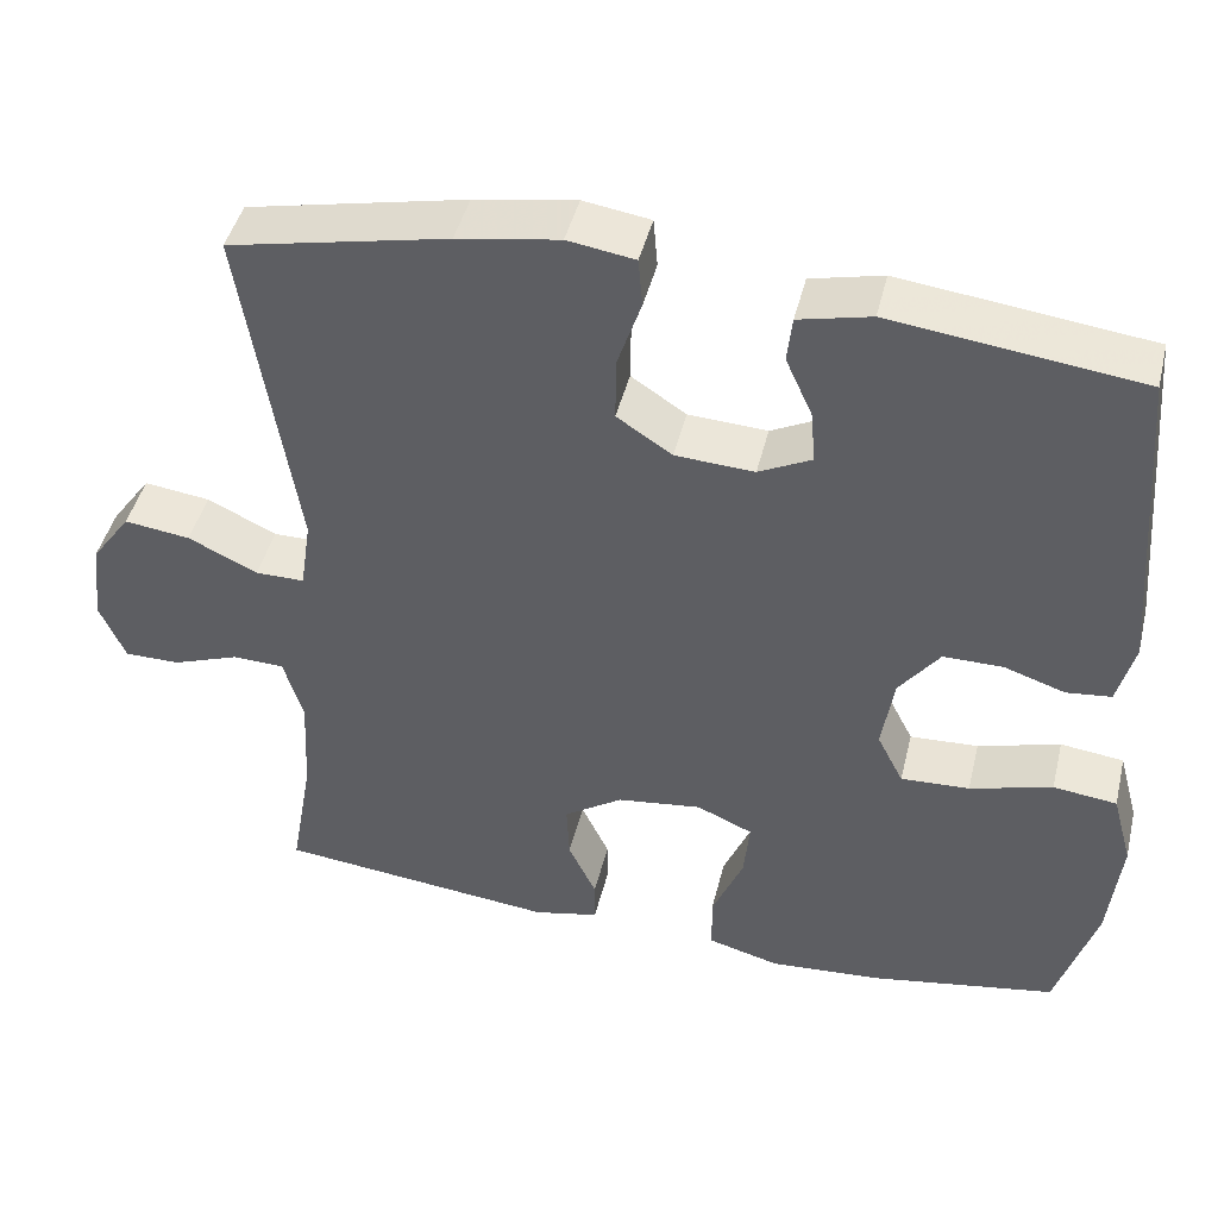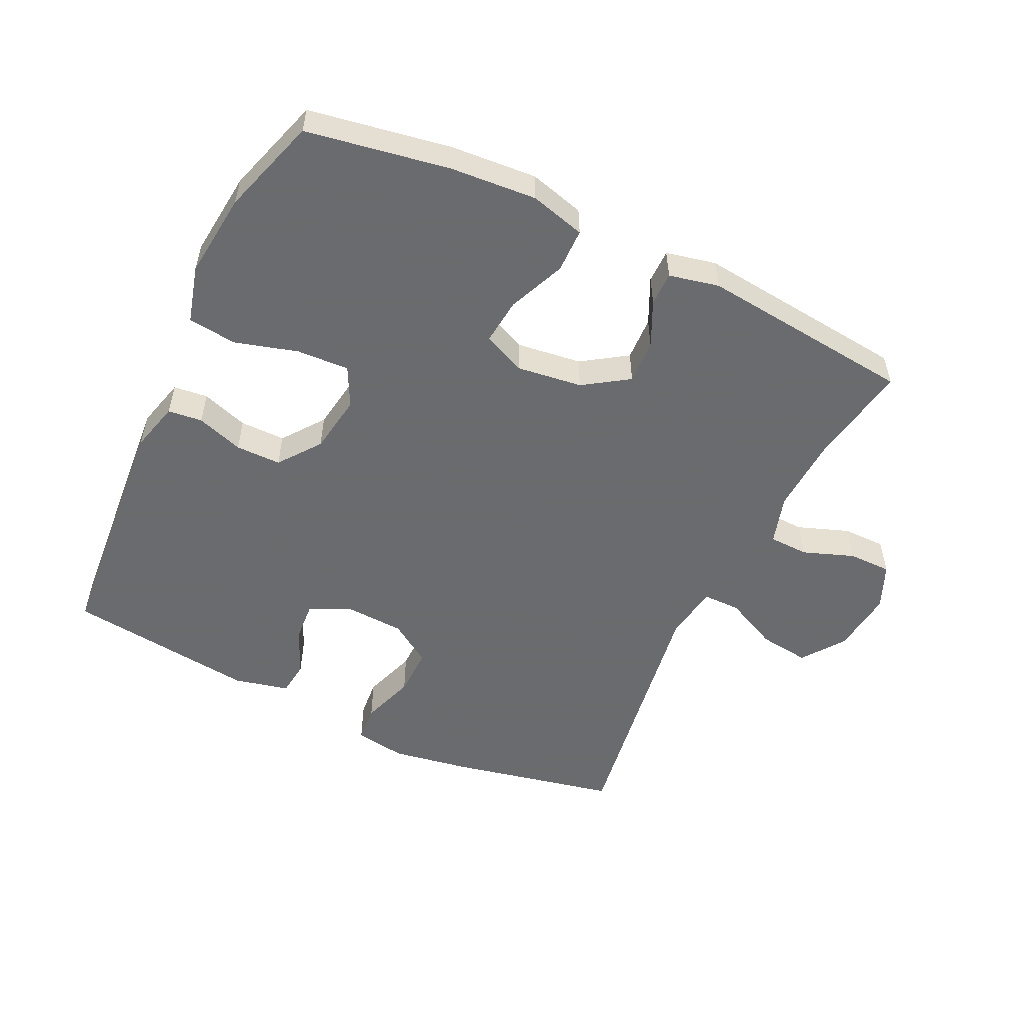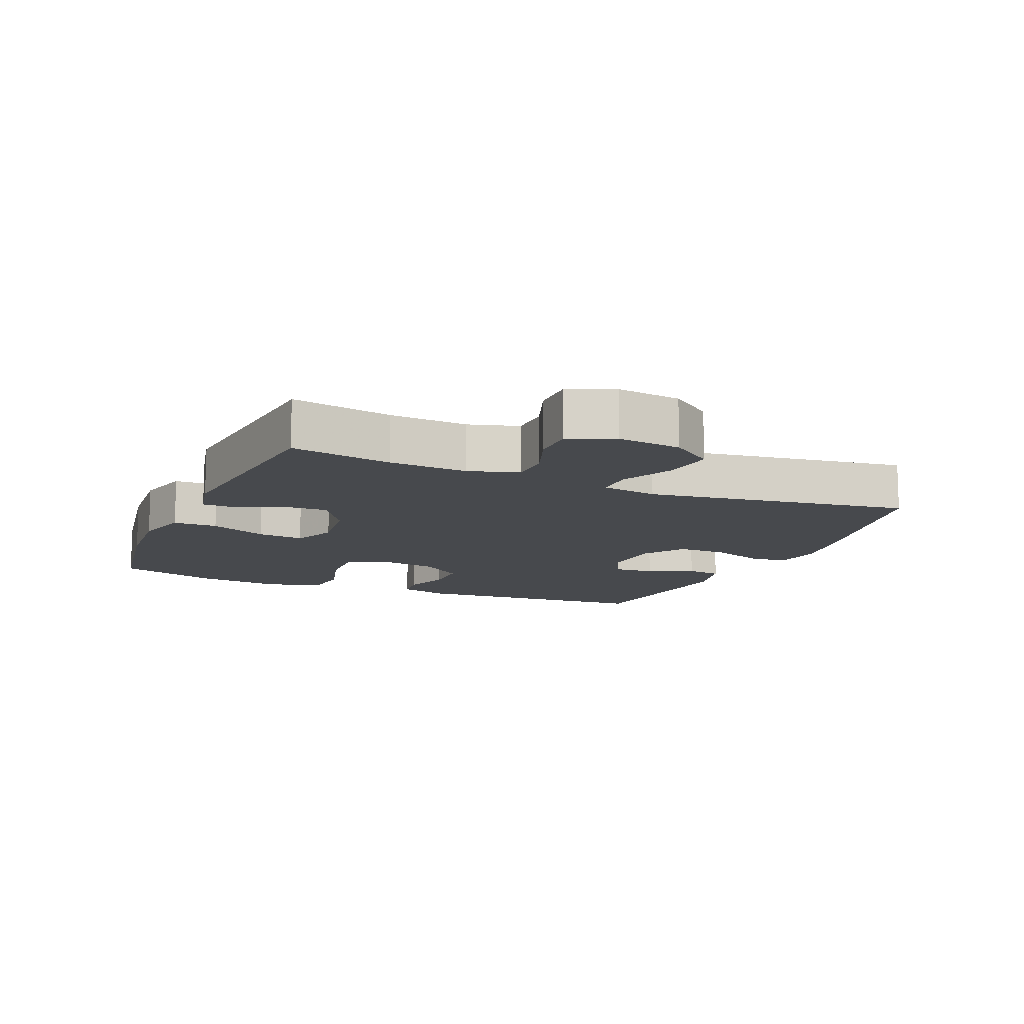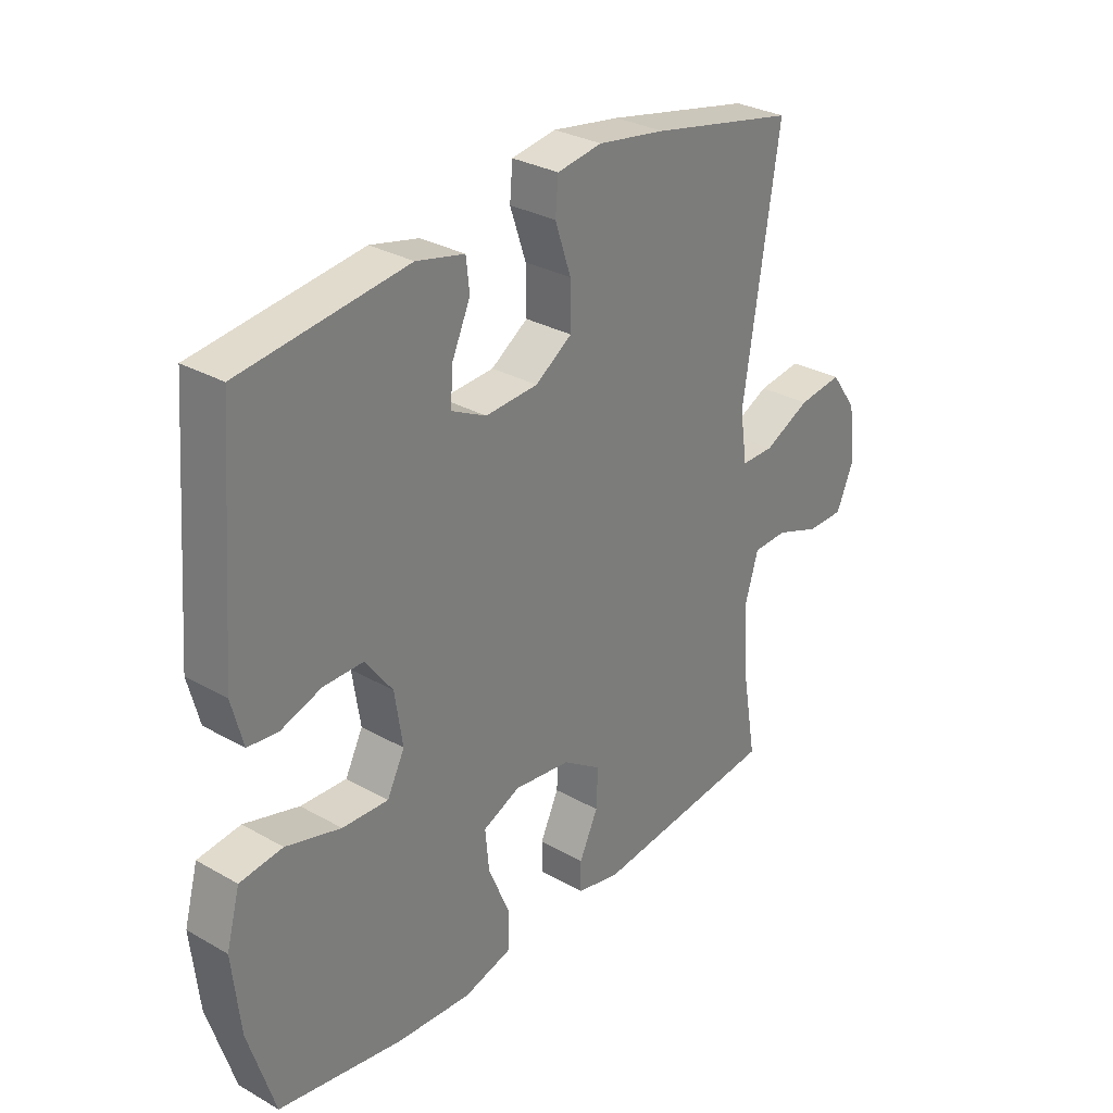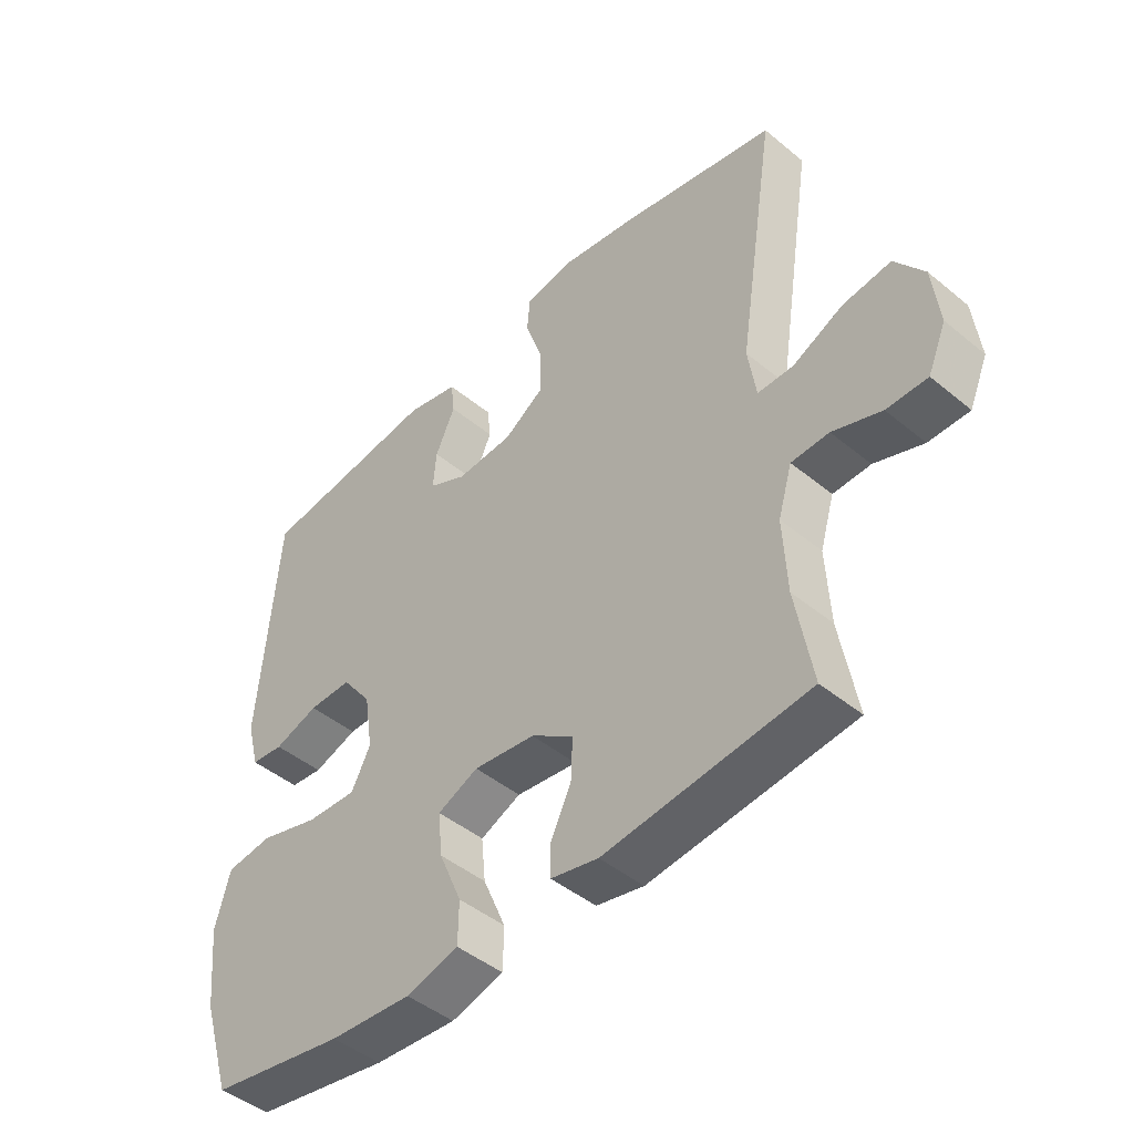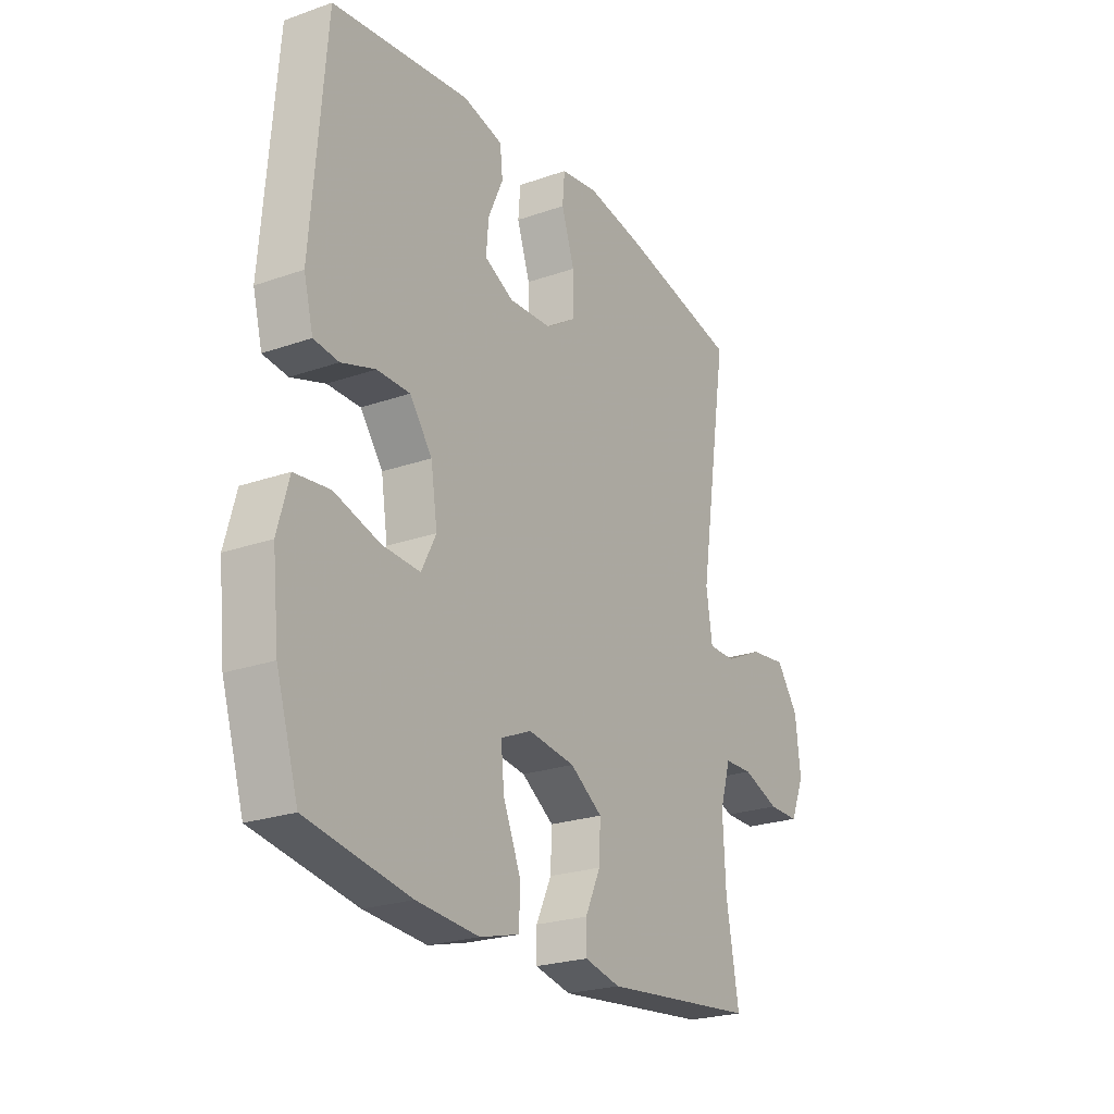
<metadata>
{"format":"obj","ext":"obj","renderer":"f3d","projection":"perspective","resolution":1024,"background":"white","views":[{"elev":44.8,"azim":13.6,"up":"+Z"},{"elev":-53.3,"azim":154.4,"up":"+Y"},{"elev":-12.1,"azim":-113.3,"up":"+Y"},{"elev":30.4,"azim":129.4,"up":"+Z"},{"elev":-46.0,"azim":-133.3,"up":"+Z"},{"elev":-23.7,"azim":120.5,"up":"+Z"}]}
</metadata>
<code>
v -0.5 0.07 -0.5
v -0.473 0.07 -0.345
v -0.467 0.07 -0.225
v -0.49 0.07 -0.148
v -0.551 0.07 -0.146
v -0.63 0.07 -0.175
v -0.696 0.07 -0.175
v -0.726 0.07 -0.105
v -0.715 0.07 -0.007
v -0.668 0.07 0.058
v -0.59 0.07 0.048
v -0.508 0.07 0.009
v -0.45 0.07 0.009
v -0.437 0.07 0.095
v -0.5 0.07 0.5
v -0.242 0.07 0.555
v -0.122 0.07 0.575
v -0.043 0.07 0.563
v -0.038 0.07 0.505
v -0.066 0.07 0.422
v -0.067 0.07 0.346
v -0.002 0.07 0.303
v 0.091 0.07 0.298
v 0.153 0.07 0.329
v 0.148 0.07 0.391
v 0.116 0.07 0.462
v 0.122 0.07 0.516
v 0.207 0.07 0.536
v 0.5 0.07 0.5
v 0.53 0.07 0.123
v 0.51 0.07 0.046
v 0.457 0.07 0.04
v 0.385 0.07 0.064
v 0.315 0.07 0.064
v 0.267 0.07 0
v 0.253 0.07 -0.091
v 0.284 0.07 -0.152
v 0.365 0.07 -0.148
v 0.462 0.07 -0.12
v 0.537 0.07 -0.129
v 0.561 0.07 -0.217
v 0.547 0.07 -0.349
v 0.5 0.07 -0.5
v 0.281 0.07 -0.538
v 0.148 0.07 -0.548
v 0.063 0.07 -0.525
v 0.062 0.07 -0.457
v 0.099 0.07 -0.369
v 0.106 0.07 -0.298
v 0.04 0.07 -0.269
v -0.06 0.07 -0.282
v -0.129 0.07 -0.328
v -0.126 0.07 -0.396
v -0.093 0.07 -0.466
v -0.093 0.07 -0.518
v -0.17 0.07 -0.535
v -0.5 0 -0.5
v -0.473 0 -0.345
v -0.467 0 -0.225
v -0.49 0 -0.148
v -0.551 0 -0.146
v -0.63 0 -0.175
v -0.696 0 -0.175
v -0.726 0 -0.105
v -0.715 0 -0.007
v -0.668 0 0.058
v -0.59 0 0.048
v -0.508 0 0.009
v -0.45 0 0.009
v -0.437 0 0.095
v -0.5 0 0.5
v -0.242 0 0.555
v -0.122 0 0.575
v -0.043 0 0.563
v -0.038 0 0.505
v -0.066 0 0.422
v -0.067 0 0.346
v -0.002 0 0.303
v 0.091 0 0.298
v 0.153 0 0.329
v 0.148 0 0.391
v 0.116 0 0.462
v 0.122 0 0.516
v 0.207 0 0.536
v 0.5 0 0.5
v 0.53 0 0.123
v 0.51 0 0.046
v 0.457 0 0.04
v 0.385 0 0.064
v 0.315 0 0.064
v 0.267 0 0
v 0.253 0 -0.091
v 0.284 0 -0.152
v 0.365 0 -0.148
v 0.462 0 -0.12
v 0.537 0 -0.129
v 0.561 0 -0.217
v 0.547 0 -0.349
v 0.5 0 -0.5
v 0.281 0 -0.538
v 0.148 0 -0.548
v 0.063 0 -0.525
v 0.062 0 -0.457
v 0.099 0 -0.369
v 0.106 0 -0.298
v 0.04 0 -0.269
v -0.06 0 -0.282
v -0.129 0 -0.328
v -0.126 0 -0.396
v -0.093 0 -0.466
v -0.093 0 -0.518
v -0.17 0 -0.535
f 56 1 2
f 55 56 2
f 54 55 2
f 53 54 2
f 52 53 2 3
f 51 52 3 4
f 50 51 4
f 46 47 48
f 45 46 48
f 44 45 48
f 43 44 48
f 42 43 48
f 41 42 48
f 40 41 48
f 39 40 48
f 38 39 48
f 37 38 48 49
f 36 37 49 50
f 31 32 33
f 30 31 33
f 29 30 33
f 28 29 33
f 27 28 33
f 26 27 33
f 25 26 33
f 24 25 33 34
f 23 24 34 35
f 18 19 20
f 17 18 20
f 16 17 20
f 15 16 20
f 14 15 20
f 13 14 20 21
f 10 11 12
f 9 10 12
f 8 9 12
f 7 8 12
f 6 7 12
f 5 6 12
f 4 5 12 13
f 50 4 13
f 36 50 13
f 35 36 13
f 23 35 13
f 22 23 13
f 13 21 22
f 58 57 112
f 58 112 111
f 58 111 110
f 58 110 109
f 59 58 109 108
f 60 59 108 107
f 60 107 106
f 104 103 102
f 104 102 101
f 104 101 100
f 104 100 99
f 104 99 98
f 104 98 97
f 104 97 96
f 104 96 95
f 104 95 94
f 105 104 94 93
f 106 105 93 92
f 89 88 87
f 89 87 86
f 89 86 85
f 89 85 84
f 89 84 83
f 89 83 82
f 89 82 81
f 90 89 81 80
f 91 90 80 79
f 76 75 74
f 76 74 73
f 76 73 72
f 76 72 71
f 76 71 70
f 77 76 70 69
f 68 67 66
f 68 66 65
f 68 65 64
f 68 64 63
f 68 63 62
f 68 62 61
f 69 68 61 60
f 69 60 106
f 69 106 92
f 69 92 91
f 69 91 79
f 69 79 78
f 78 77 69
f 1 57 58 2
f 2 58 59 3
f 3 59 60 4
f 4 60 61 5
f 5 61 62 6
f 6 62 63 7
f 7 63 64 8
f 8 64 65 9
f 9 65 66 10
f 10 66 67 11
f 11 67 68 12
f 12 68 69 13
f 13 69 70 14
f 14 70 71 15
f 15 71 72 16
f 16 72 73 17
f 17 73 74 18
f 18 74 75 19
f 19 75 76 20
f 20 76 77 21
f 21 77 78 22
f 22 78 79 23
f 23 79 80 24
f 24 80 81 25
f 25 81 82 26
f 26 82 83 27
f 27 83 84 28
f 28 84 85 29
f 29 85 86 30
f 30 86 87 31
f 31 87 88 32
f 32 88 89 33
f 33 89 90 34
f 34 90 91 35
f 35 91 92 36
f 36 92 93 37
f 37 93 94 38
f 38 94 95 39
f 39 95 96 40
f 40 96 97 41
f 41 97 98 42
f 42 98 99 43
f 43 99 100 44
f 44 100 101 45
f 45 101 102 46
f 46 102 103 47
f 47 103 104 48
f 48 104 105 49
f 49 105 106 50
f 50 106 107 51
f 51 107 108 52
f 52 108 109 53
f 53 109 110 54
f 54 110 111 55
f 55 111 112 56
f 56 112 57 1

</code>
